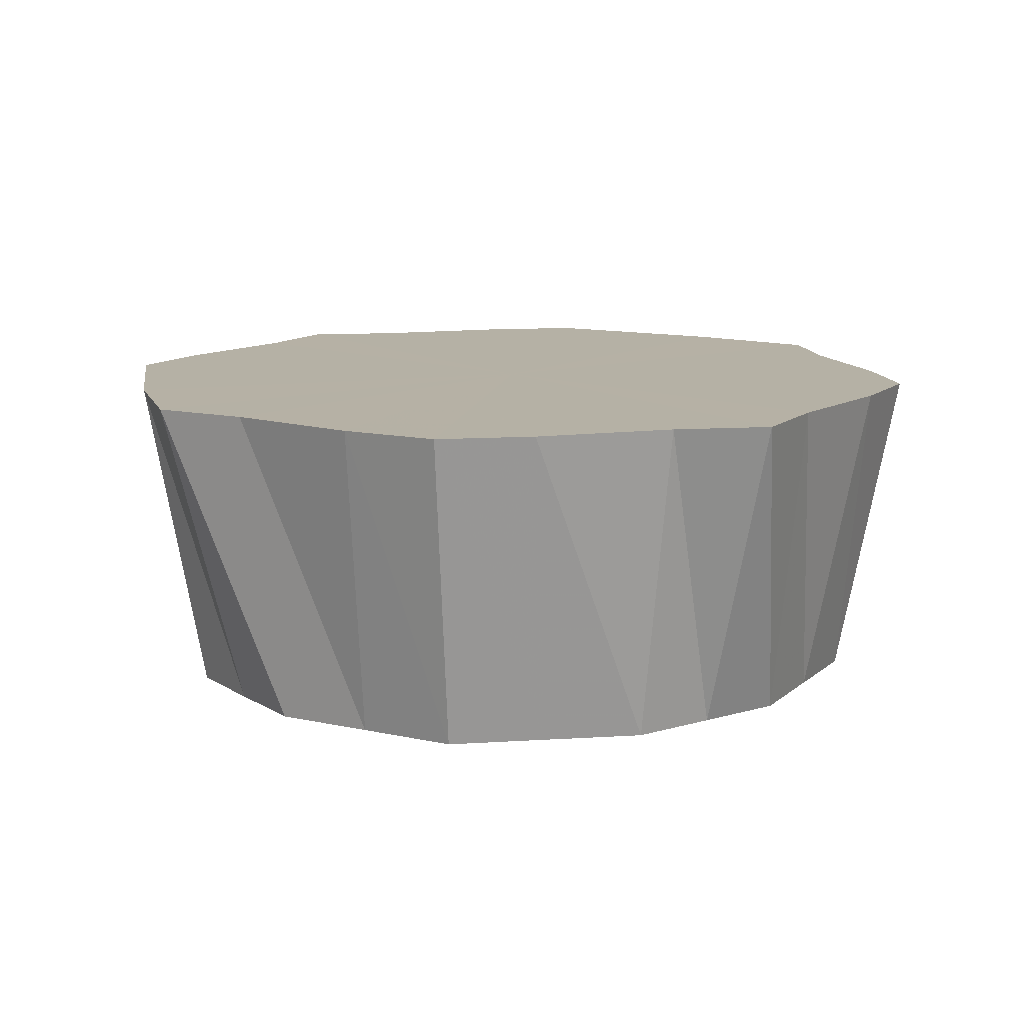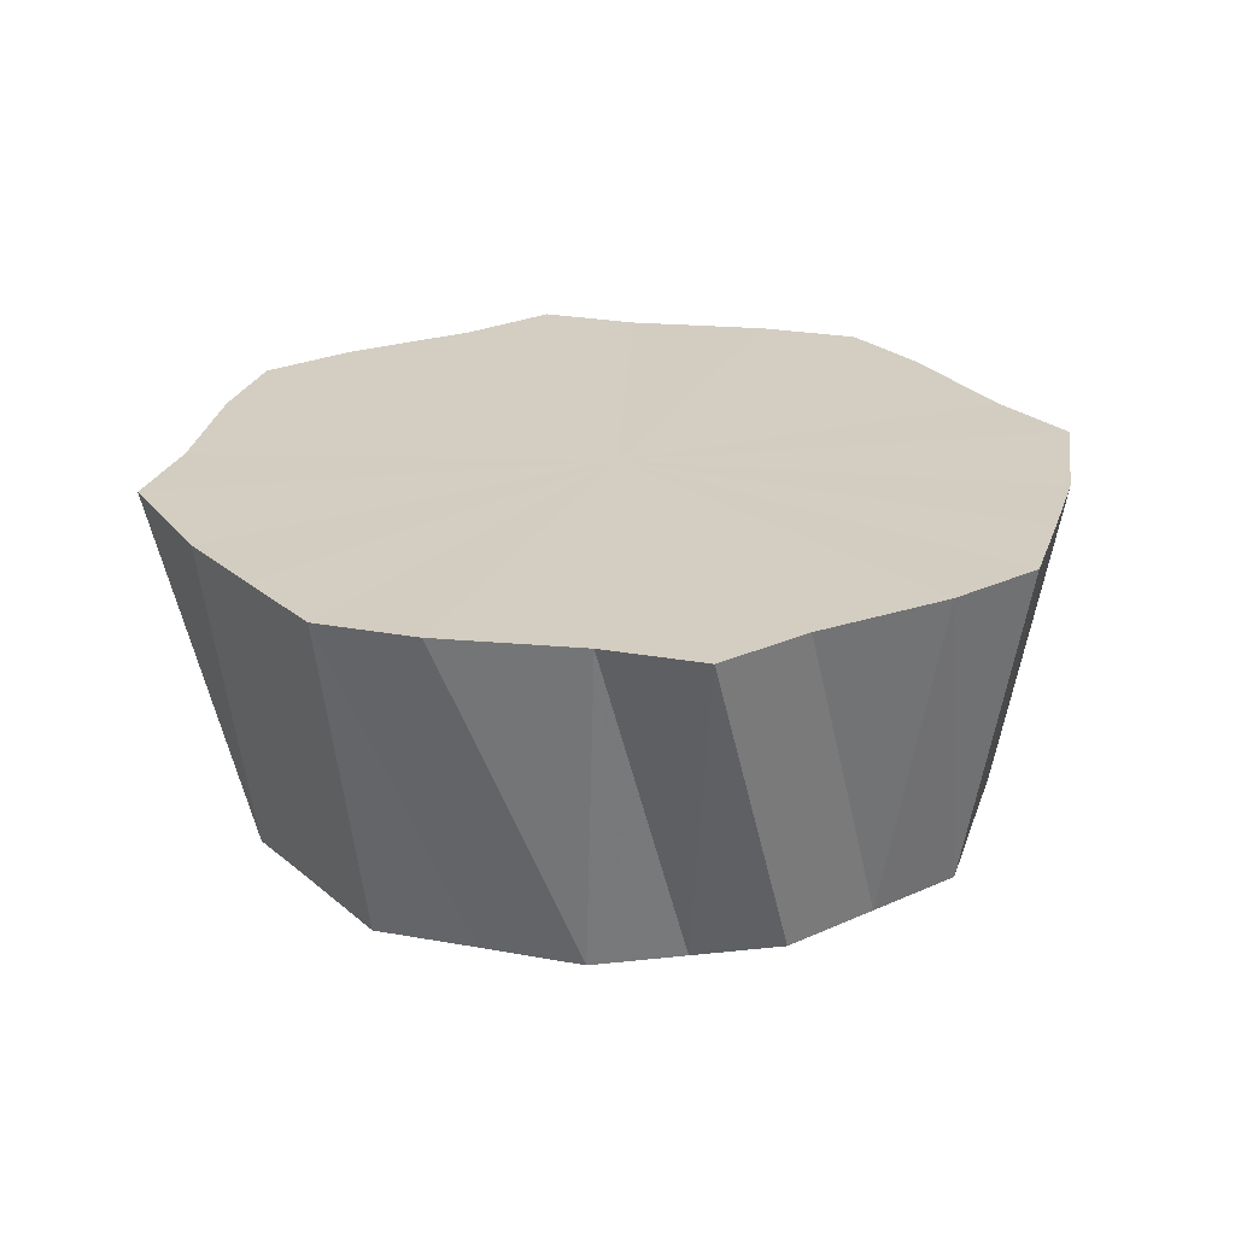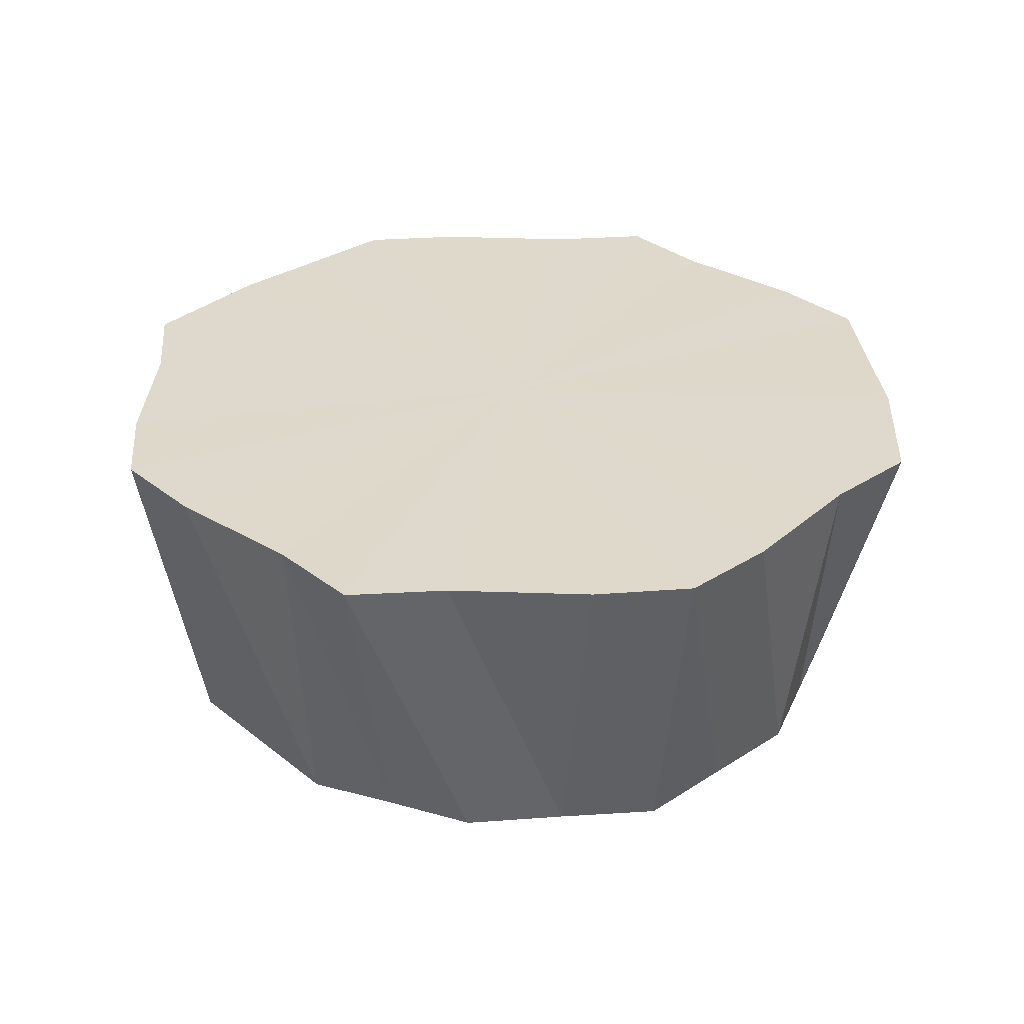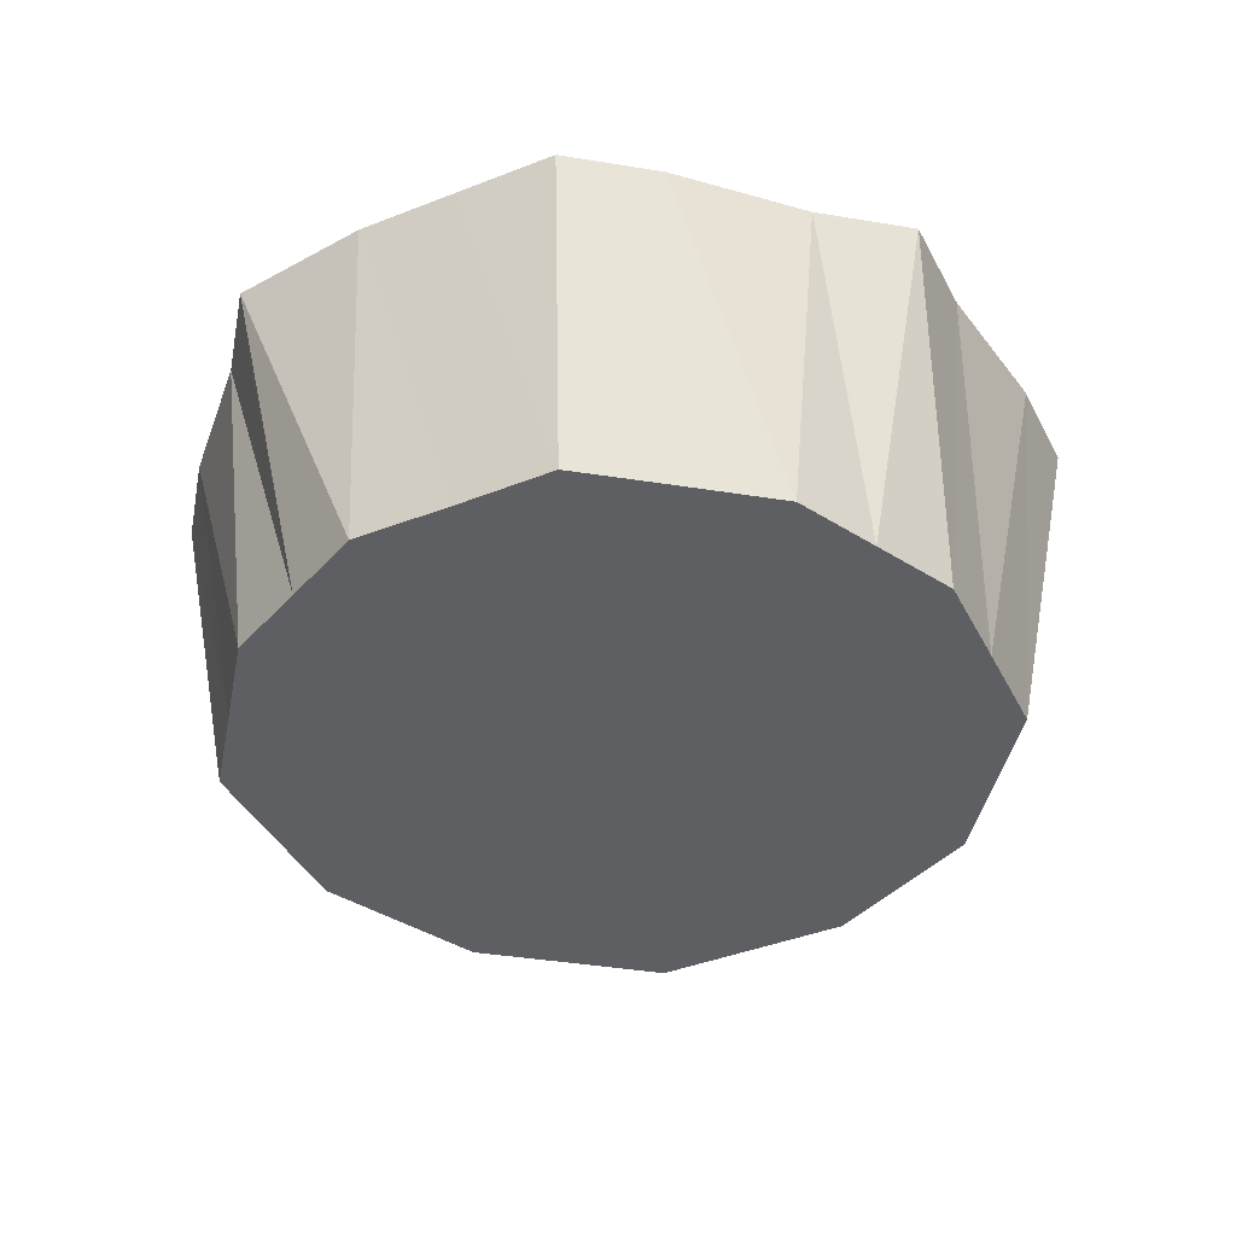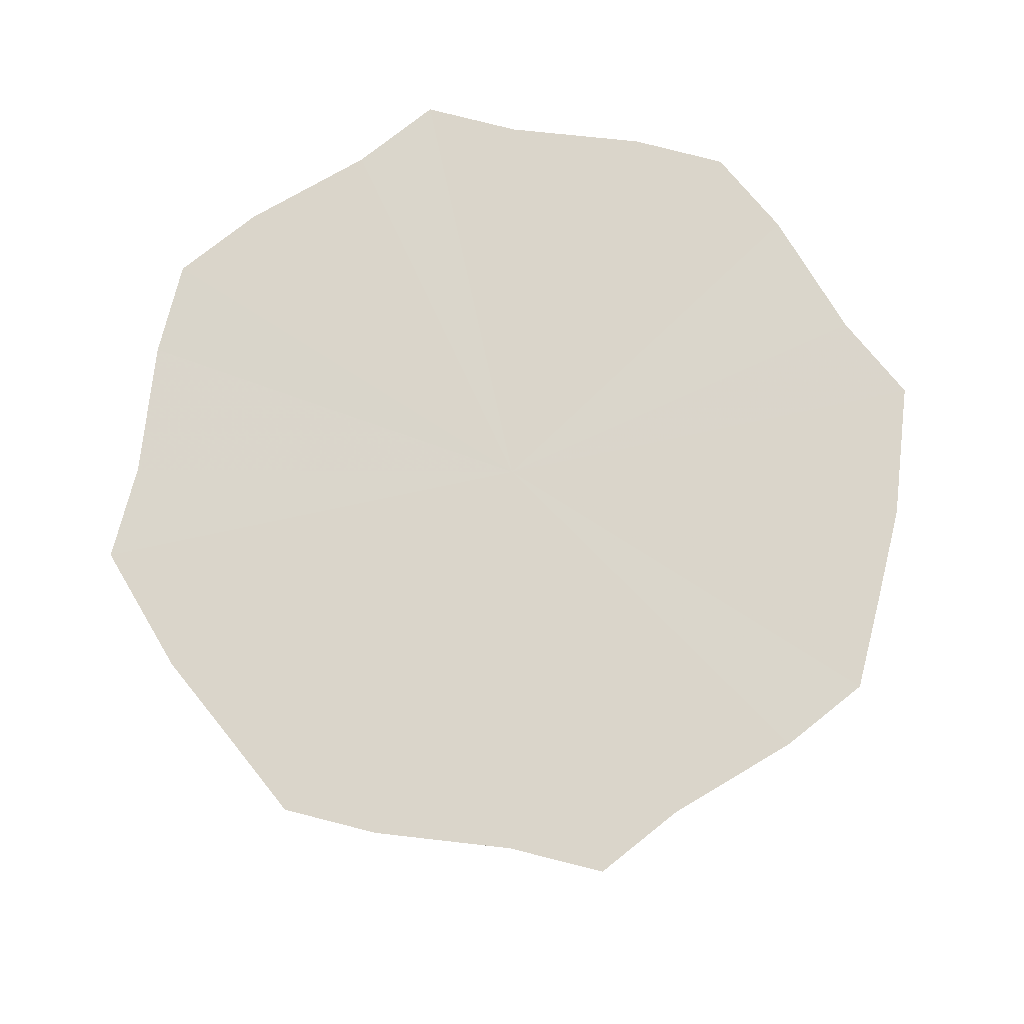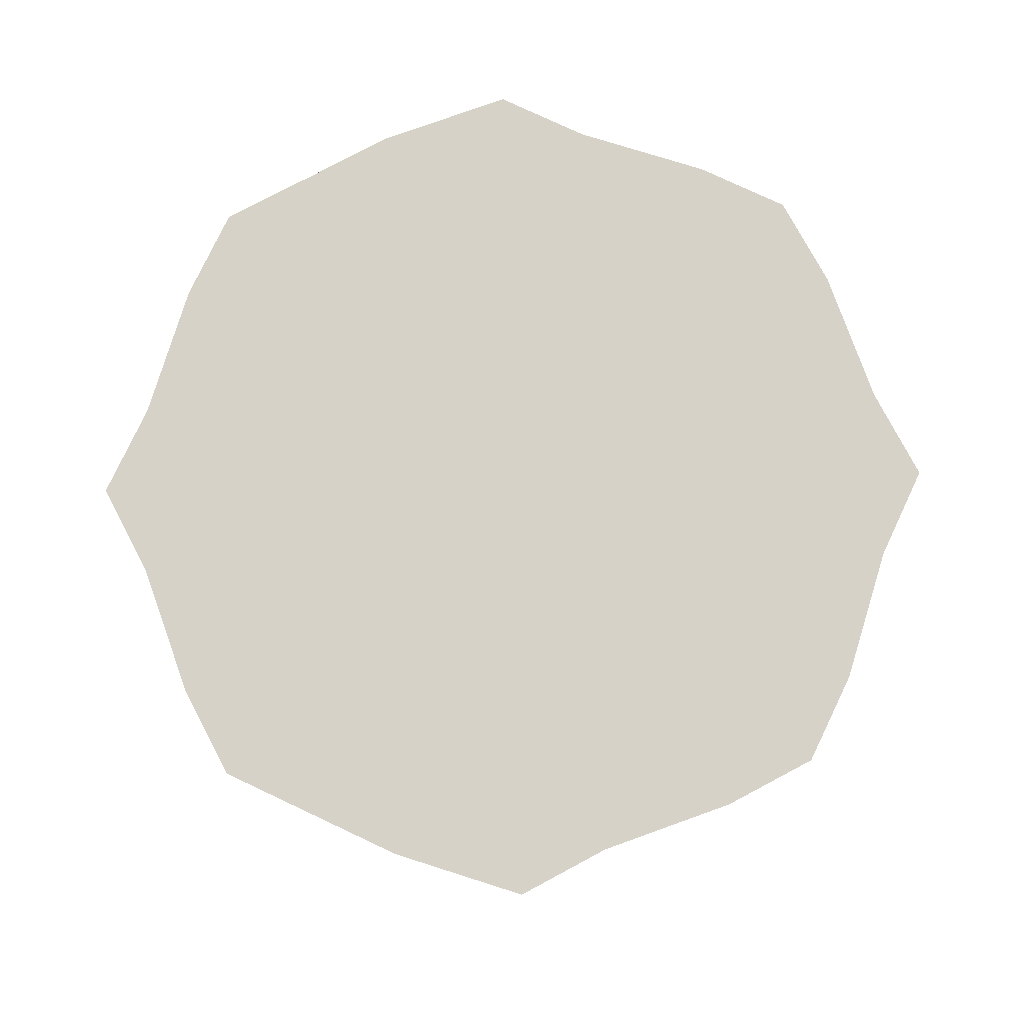
<metadata>
{"format":"obj","ext":"obj","renderer":"f3d","projection":"perspective","resolution":1024,"background":"white","views":[{"elev":11.9,"azim":-125.2,"up":"+Z"},{"elev":24.9,"azim":80.0,"up":"+Z"},{"elev":31.8,"azim":-68.7,"up":"+Z"},{"elev":-40.8,"azim":52.2,"up":"+Z"},{"elev":74.2,"azim":77.8,"up":"+Z"},{"elev":78.3,"azim":178.7,"up":"+Z"}]}
</metadata>
<code>
o 23786
v 2200 1859 7.073
v 2200 1859 7.073
v 2200 1859 7
v 2200 1859 7.073
v 2200 1859 7
v 2200 1859 7.073
v 2200 1859 7
v 2200 1859 7.073
v 2200 1859 7
v 2200 1859 7.073
v 2200 1859 7
v 2200 1859 7
v 2200 1859 7
v 2200 1859 7
v 2200 1859 7
v 2200 1859 7
v 2200 1859 7
v 2200 1859 7
v 2200 1859 7
v 2200 1859 7
v 2200 1859 7
v 2200 1859 7
v 2200 1859 7
v 2200 1859 7
v 2200 1859 7
v 2200 1859 7.073
v 2200 1859 7
v 2200 1859 7.073
v 2200 1859 7.073
v 2200 1859 7
v 2200 1859 7.073
v 2200 1859 7.073
v 2200 1859 7
v 2200 1859 7.073
v 2200 1859 7.073
v 2200 1859 7
v 2200 1859 7.073
v 2200 1859 7
v 2200 1859 7.073
v 2200 1859 7.073
v 2200 1859 7
v 2200 1859 7.073
v 2200 1859 7
v 2200 1859 7.073
v 2200 1859 7.073
v 2200 1859 7
v 2200 1859 7.073
v 2200 1859 7.073
v 2200 1859 7
v 2200 1859 7.073
v 2200 1859 7.073
v 2200 1859 7
v 2200 1859 7.073
v 2200 1859 7
v 2200 1859 7.073
v 2200 1859 7.073
v 2200 1859 7
v 2200 1859 7.073
v 2200 1859 7
v 2200 1859 7.073
v 2200 1859 7.073
v 2200 1859 7
v 2200 1859 7.073
v 2200 1859 7.073
v 2200 1859 7
v 2200 1859 7.073
v 2200 1859 7.073
v 2200 1859 7
v 2200 1859 7.073
v 2200 1859 7
v 2200 1859 7.073
v 2200 1859 7
v 2200 1859 7.073
v 2200 1859 7.073
v 2200 1859 7
v 2200 1859 7.073
v 2200 1859 7.073
v 2200 1859 7
v 2200 1859 7.073
v 2200 1859 7.073
v 2200 1859 7.073
v 2200 1859 7
v 2200 1859 7
v 2200 1859 7.073
v 2200 1859 7
v 2200 1859 7
v 2200 1859 7.073
v 2200 1859 7
v 2200 1859 7
v 2200 1859 7.073
v 2200 1859 7
v 2200 1859 7
v 2200 1859 7.073
v 2200 1859 7
v 2200 1859 7
v 2200 1859 7.073
v 2200 1859 7
v 2200 1859 7
v 2200 1859 7.073
v 2200 1859 7
v 2200 1859 7
v 2200 1859 7.073
v 2200 1859 7.073
v 2200 1859 7.073
v 2200 1859 7.073
v 2200 1859 7.073
v 2200 1859 7.073
v 2200 1859 7.073
v 2200 1859 7.073
v 2200 1859 7.073
v 2200 1859 7.073
v 2200 1859 7.073
v 2200 1859 7.073
v 2200 1859 7.073
v 2200 1859 7.073
v 2200 1859 7.073
v 2200 1859 7.073
v 2200 1859 7.073
v 2200 1859 7.073
v 2200 1859 7.073
v 2200 1859 7.073
v 2200 1859 7.073
v 2200 1859 7.073
v 2200 1859 7.073
v 2200 1859 7.073
v 2200 1859 7.073
f 1 2 3
f 2 4 5
f 6 1 7
f 8 3 7
f 7 3 9
f 10 6 11
f 12 13 9
f 14 15 9
f 16 17 9
f 18 19 9
f 20 21 9
f 22 23 9
f 24 25 9
f 26 10 27
f 28 11 27
f 27 11 9
f 29 26 30
f 31 27 30
f 30 27 9
f 32 29 33
f 34 30 33
f 33 30 9
f 35 32 36
f 37 36 38
f 39 35 38
f 38 36 9
f 40 39 41
f 42 41 43
f 44 40 43
f 43 41 9
f 45 44 46
f 47 43 46
f 46 43 9
f 48 45 49
f 50 46 49
f 49 46 9
f 51 48 52
f 53 52 54
f 55 51 54
f 54 52 9
f 56 55 57
f 58 57 59
f 60 56 59
f 59 57 9
f 61 60 62
f 63 59 62
f 62 59 9
f 64 61 65
f 66 62 65
f 65 62 9
f 67 64 68
f 69 68 70
f 70 68 9
f 71 67 70
f 72 70 9
f 73 70 72
f 74 71 72
f 75 72 9
f 76 72 75
f 77 74 75
f 78 75 9
f 4 77 78
f 79 75 78
f 5 78 9
f 80 78 5
f 81 82 83
f 84 85 86
f 87 88 89
f 90 91 92
f 93 94 95
f 96 97 98
f 99 100 101
f 102 103 104
f 104 103 105
f 106 103 102
f 105 103 107
f 108 103 106
f 107 103 109
f 110 103 108
f 109 103 111
f 112 103 110
f 111 103 113
f 114 103 112
f 113 103 115
f 116 103 114
f 115 103 117
f 118 103 116
f 117 103 119
f 120 103 118
f 119 103 121
f 122 103 120
f 121 103 123
f 124 103 122
f 123 103 125
f 126 103 124
f 125 103 126

</code>
